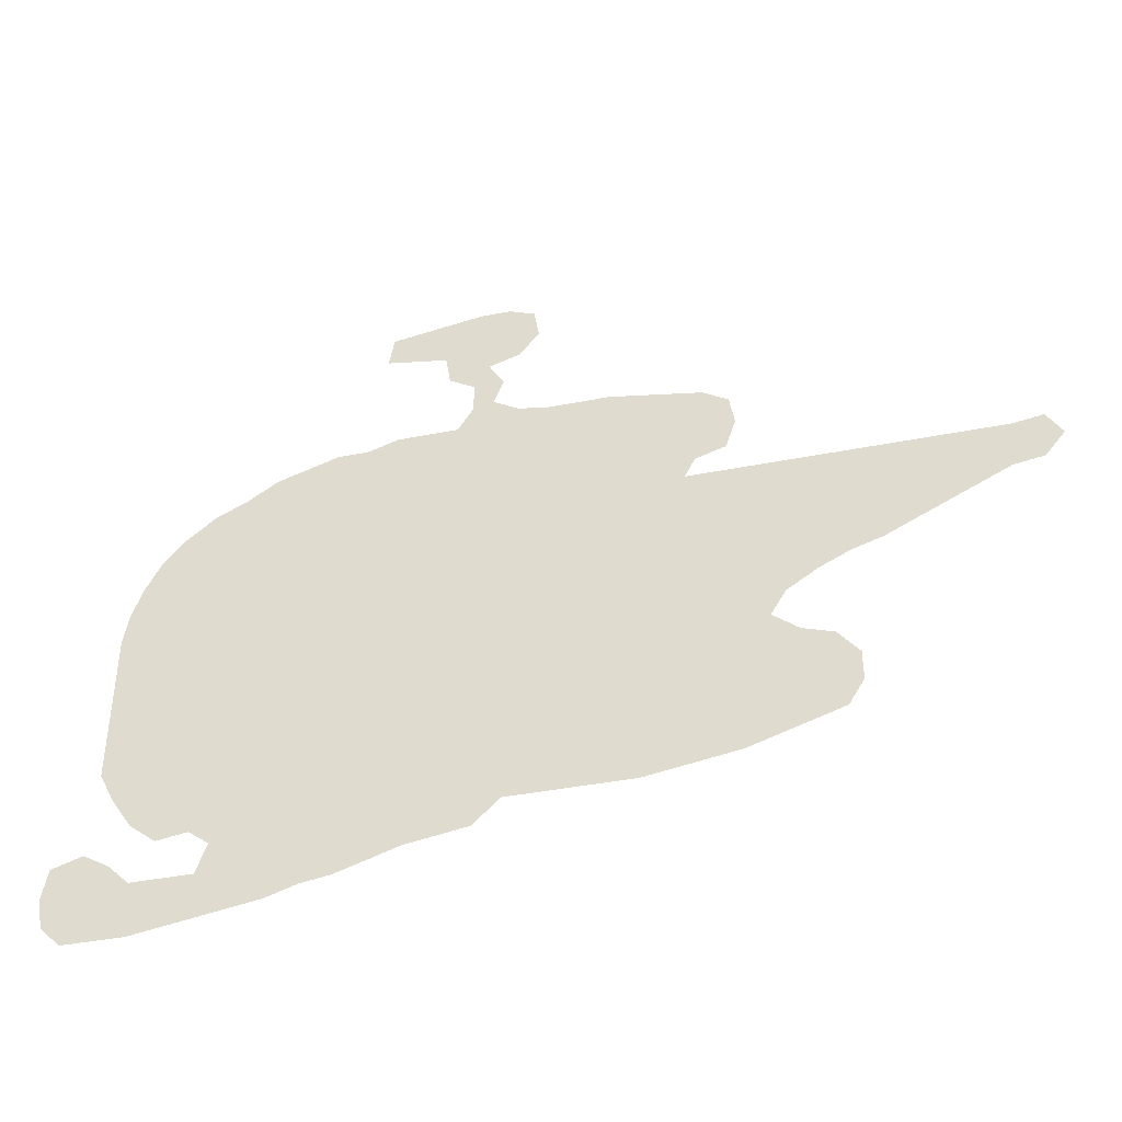
<metadata>
{"format":"obj","ext":"obj","renderer":"f3d","projection":"perspective","resolution":1024,"background":"white","views":[{"elev":-41.3,"azim":13.4,"up":"+Y"}]}
</metadata>
<code>
v 0.04324 0.3568 0
v 0.04865 0.3892 0
v 0.05946 0.4216 0
v 0.07568 0.4541 0
v 0.0973 0.4811 0
v 0.1297 0.5081 0
v 0.1622 0.5243 0
v 0.1946 0.546 0
v 0.2276 0.557 0
v 0.2595 0.5676 0
v 0.2919 0.5676 0
v 0.3243 0.5784 0
v 0.3538 0.5784 0
v 0.3892 0.5784 0
v 0.4054 0.6054 0
v 0.4054 0.6378 0
v 0.3784 0.6541 0
v 0.373 0.6865 0
v 0.3411 0.6918 0
v 0.3081 0.6973 0
v 0.3135 0.7297 0
v 0.3427 0.7346 0
v 0.3752 0.74 0
v 0.4108 0.746 0
v 0.4432 0.746 0
v 0.4703 0.7351 0
v 0.4757 0.7027 0
v 0.4541 0.6757 0
v 0.4216 0.6649 0
v 0.4378 0.6378 0
v 0.427 0.6108 0
v 0.4541 0.5946 0
v 0.4865 0.5892 0
v 0.516 0.5892 0
v 0.5514 0.5892 0
v 0.5809 0.5843 0
v 0.6133 0.5789 0
v 0.6486 0.573 0
v 0.6757 0.5568 0
v 0.6811 0.5243 0
v 0.6703 0.4919 0
v 0.6378 0.4811 0
v 0.627 0.4595 0
v 0.6562 0.4595 0
v 0.6822 0.4595 0
v 0.7137 0.4595 0
v 0.746 0.4595 0
v 0.7794 0.4595 0
v 0.8158 0.4595 0
v 0.8472 0.4595 0
v 0.8805 0.4595 0
v 0.9154 0.4595 0
v 0.9514 0.4595 0
v 0.9838 0.4649 0
v 1 0.4378 0
v 0.9784 0.4108 0
v 0.9459 0.4054 0
v 0.9135 0.3892 0
v 0.8814 0.3731 0
v 0.8483 0.3566 0
v 0.8162 0.3405 0
v 0.7838 0.3297 0
v 0.7513 0.3135 0
v 0.7189 0.2919 0
v 0.7027 0.2649 0
v 0.7297 0.2432 0
v 0.7622 0.2324 0
v 0.7838 0.2054 0
v 0.7838 0.173 0
v 0.7676 0.1459 0
v 0.7387 0.1363 0
v 0.706 0.1254 0
v 0.6703 0.1135 0
v 0.6349 0.1076 0
v 0.6025 0.1022 0
v 0.573 0.0973 0
v 0.5376 0.0973 0
v 0.5052 0.0973 0
v 0.4728 0.0973 0
v 0.4432 0.0973 0
v 0.4162 0.07027 0
v 0.3867 0.06536 0
v 0.3513 0.05946 0
v 0.316 0.04767 0
v 0.2865 0.03784 0
v 0.254 0.03243 0
v 0.2216 0.02162 0
v 0.186 0.01568 0
v 0.1538 0.01031 0
v 0.1237 0.005307 0
v 0.09189 0 0
v 0.06241 0 0
v 0.02703 0 0
v 0.005405 0.02162 0
v 0 0.05405 0
v 0.005405 0.08649 0
v 0.03784 0.0973 0
v 0.06487 0.08108 0
v 0.08649 0.05946 0
v 0.116 0.05946 0
v 0.1514 0.05946 0
v 0.1622 0.09189 0
v 0.1405 0.1081 0
v 0.1081 0.1027 0
v 0.08108 0.1243 0
v 0.05946 0.1568 0
v 0.04324 0.1892 0
v 0.04324 0.2183 0
v 0.04324 0.2534 0
v 0.04324 0.2823 0
v 0.04324 0.312 0
v 0.04324 0.3366 0
v 0.0392 0.02234 0
v 0.1375 0.4924 0
v 0.08867 0.4434 0
v 0.0967 0.02867 0
v 0.09582 0.4179 0
v 0.1136 0.4466 0
v 0.3646 0.7131 0
v 0.5611 0.5288 0
v 0.5086 0.5258 0
v 0.6333 0.1775 0
v 0.661 0.1849 0
v 0.7104 0.1773 0
v 0.6892 0.1964 0
v 0.5997 0.1654 0
v 0.572 0.2811 0
v 0.3637 0.3302 0
v 0.2244 0.5316 0
v 0.3071 0.32 0
v 0.4203 0.3374 0
v 0.07105 0.1914 0
v 0.02897 0.07299 0
v 0.6511 0.509 0
v 0.6486 0.5373 0
v 0.6696 0.376 0
v 0.734 0.1885 0
v 0.7601 0.1812 0
v 0.197 0.5208 0
v 0.2576 0.5445 0
v 0.3922 0.3366 0
v 0.3321 0.5531 0
v 0.03454 0.04911 0
v 0.06454 0.03967 0
v 0.3337 0.7137 0
v 0.438 0.7041 0
v 0.7292 0.392 0
v 0.7028 0.3727 0
v 0.5909 0.5238 0
v 0.2002 0.04736 0
v 0.1919 0.1905 0
v 0.2611 0.291 0
v 0.2319 0.05948 0
v 0.2594 0.08081 0
v 0.5411 0.287 0
v 0.3983 0.7123 0
v 0.4033 0.6802 0
v 0.4104 0.6503 0
v 0.4188 0.6177 0
v 0.9662 0.4354 0
v 0.8364 0.4069 0
v 0.7979 0.4003 0
v 0.7638 0.3946 0
v 0.08746 0.2242 0
v 0.0963 0.192 0
v 0.09362 0.1592 0
v 0.4018 0.09835 0
v 0.9044 0.4378 0
v 0.1345 0.03345 0
v 0.1689 0.04011 0
v 0.8786 0.4204 0
v 0.9348 0.4351 0
v 0.1298 0.469 0
v 0.595 0.5012 0
v 0.3068 0.1197 0
v 0.6685 0.2212 0
v 0.6969 0.2331 0
v 0.6078 0.3217 0
v 0.6515 0.4041 0
v 0.5901 0.3788 0
v 0.2763 0.4271 0
v 0.2429 0.4244 0
v 0.4855 0.4426 0
v 0.3997 0.457 0
v 0.6118 0.4088 0
v 0.6724 0.2587 0
v 0.7395 0.4266 0
v 0.6007 0.2242 0
v 0.6389 0.2682 0
v 0.5356 0.4782 0
v 0.4365 0.2153 0
v 0.3364 0.4479 0
v 0.1914 0.4675 0
v 0.7268 0.3468 0
v 0.7065 0.4281 0
v 0.6894 0.4013 0
v 0.6912 0.3465 0
v 0.1816 0.3607 0
v 0.2115 0.4059 0
v 0.636 0.4332 0
v 0.1743 0.4455 0
v 0.4251 0.5755 0
v 0.2512 0.1851 0
v 0.3058 0.1724 0
v 0.07105 0.3369 0
v 0.1447 0.1753 0
v 0.1681 0.1613 0
v 0.06802 0.3674 0
v 0.07973 0.3929 0
v 0.5666 0.4955 0
v 0.5009 0.5583 0
v 0.5309 0.567 0
v 0.6283 0.1477 0
v 0.4338 0.1551 0
v 0.6541 0.1469 0
v 0.6834 0.1554 0
v 0.2591 0.3615 0
v 0.2517 0.5164 0
v 0.4471 0.2913 0
v 0.408 0.2128 0
v 0.334 0.3217 0
v 0.3777 0.2058 0
v 0.3049 0.4472 0
v 0.9154 0.4165 0
v 0.4758 0.3072 0
v 0.5198 0.4 0
v 0.4561 0.4275 0
v 0.7575 0.3574 0
v 0.6736 0.319 0
v 0.4211 0.5101 0
v 0.5833 0.1346 0
v 0.6099 0.1312 0
v 0.5537 0.13 0
v 0.367 0.4581 0
v 0.4834 0.5316 0
v 0.1612 0.2852 0
v 0.1556 0.3119 0
v 0.2155 0.1309 0
v 0.2314 0.2422 0
v 0.3302 0.1831 0
v 0.3505 0.2006 0
v 0.2922 0.06821 0
v 0.5277 0.1857 0
v 0.564 0.227 0
v 0.4966 0.1936 0
v 0.7735 0.4282 0
v 0.171 0.2537 0
v 0.1383 0.205 0
v 0.1885 0.1379 0
v 0.2078 0.07774 0
v 0.0727 0.2471 0
v 0.3987 0.1518 0
v 0.602 0.478 0
v 0.6427 0.3199 0
v 0.3523 0.2646 0
v 0.2492 0.4853 0
v 0.1897 0.496 0
v 0.447 0.322 0
v 0.5433 0.4467 0
v 0.533 0.5079 0
v 0.5107 0.4617 0
v 0.4877 0.4136 0
v 0.4808 0.4708 0
v 0.2861 0.2675 0
v 0.397 0.3929 0
v 0.3423 0.5177 0
v 0.2087 0.2942 0
v 0.263 0.24 0
v 0.2184 0.3197 0
v 0.2945 0.2333 0
v 0.3213 0.2517 0
v 0.3552 0.1328 0
v 0.383 0.1281 0
v 0.5638 0.1686 0
v 0.2825 0.339 0
v 0.5226 0.2254 0
v 0.1834 0.2223 0
v 0.1224 0.2341 0
v 0.4306 0.3825 0
v 0.4249 0.4421 0
v 0.4556 0.4903 0
v 0.6061 0.2729 0
v 0.6362 0.2132 0
v 0.22 0.4765 0
v 0.4506 0.2614 0
v 0.143 0.3897 0
v 0.1582 0.4174 0
v 0.2299 0.3506 0
v 0.5667 0.3195 0
v 0.1851 0.3093 0
v 0.2759 0.1271 0
v 0.2621 0.156 0
v 0.3805 0.2763 0
v 0.3088 0.5055 0
v 0.2916 0.3745 0
v 0.3305 0.3864 0
v 0.4635 0.2025 0
v 0.5072 0.2939 0
v 0.487 0.247 0
v 0.5532 0.3861 0
v 0.532 0.3399 0
v 0.5763 0.4309 0
v 0.465 0.3687 0
v 0.3643 0.09623 0
v 0.4982 0.3543 0
v 0.3826 0.5171 0
v 0.3255 0.08309 0
v 0.4142 0.2749 0
v 0.3668 0.3983 0
v 0.09832 0.2936 0
v 0.1618 0.4794 0
v 0.124 0.3607 0
v 0.1045 0.3278 0
v 0.3375 0.1135 0
v 0.534 0.155 0
v 0.4688 0.1475 0
v 0.4179 0.124 0
v 0.2195 0.2692 0
v 0.1062 0.2616 0
v 0.6212 0.5111 0
v 0.7379 0.162 0
v 0.3701 0.3667 0
v 0.1989 0.3397 0
v 0.3275 0.1487 0
v 0.5883 0.5536 0
v 0.2096 0.4415 0
v 0.6278 0.3438 0
v 0.5846 0.2516 0
v 0.3532 0.2321 0
v 0.4179 0.3094 0
v 0.496 0.4969 0
v 0.6188 0.5456 0
v 0.6598 0.3484 0
v 0.2669 0.3971 0
v 0.7138 0.1509 0
v 0.7483 0.2113 0
v 0.3424 0.3527 0
v 0.5583 0.5597 0
v 0.2422 0.2145 0
v 0.235 0.2948 0
v 0.5519 0.2021 0
v 0.8461 0.4373 0
v 0.7893 0.366 0
v 0.8206 0.3751 0
v 0.8085 0.4307 0
v 0.2009 0.2464 0
v 0.2031 0.1625 0
v 0.1651 0.1971 0
v 0.2294 0.09875 0
v 0.8497 0.3812 0
v 0.516 0.4303 0
v 0.239 0.4558 0
v 0.3895 0.4265 0
v 0.4586 0.5201 0
v 0.4339 0.5418 0
v 0.6296 0.3746 0
v 0.6191 0.2455 0
v 0.2234 0.5035 0
v 0.2778 0.4963 0
v 0.1112 0.1292 0
v 0.1276 0.4181 0
v 0.2534 0.3241 0
v 0.1864 0.4193 0
v 0.2366 0.386 0
v 0.5949 0.349 0
v 0.2929 0.1498 0
v 0.2327 0.1594 0
v 0.2886 0.09714 0
v 0.1197 0.178 0
v 0.1325 0.1458 0
v 0.4627 0.5593 0
v 0.5322 0.5405 0
v 0.4013 0.5441 0
v 0.7176 0.2104 0
v 0.5485 0.2545 0
v 0.5944 0.2988 0
v 0.6578 0.2914 0
v 0.6112 0.1962 0
v 0.5818 0.197 0
v 0.3554 0.2974 0
v 0.2991 0.4764 0
v 0.3097 0.5349 0
v 0.3235 0.4212 0
v 0.3137 0.3511 0
v 0.4338 0.1875 0
v 0.4802 0.2768 0
v 0.5711 0.463 0
v 0.4589 0.3984 0
v 0.5255 0.3698 0
v 0.6883 0.291 0
v 0.6476 0.2412 0
v 0.271 0.4583 0
v 0.282 0.5293 0
v 0.3871 0.2437 0
v 0.3645 0.5479 0
v 0.671 0.4304 0
v 0.2222 0.1884 0
v 0.2121 0.2172 0
v 0.1546 0.3621 0
v 0.1287 0.2968 0
v 0.09432 0.3615 0
v 0.3201 0.2873 0
v 0.5015 0.1594 0
v 0.2497 0.2667 0
v 0.154 0.23 0
v 0.1633 0.1262 0
v 0.1133 0.2082 0
v 0.193 0.1055 0
v 0.1399 0.262 0
v 0.454 0.4578 0
v 0.1687 0.3357 0
v 0.7096 0.3186 0
v 0.365 0.1666 0
v 0.8732 0.3952 0
v 0.1808 0.07131 0
v 0.4061 0.3636 0
v 0.425 0.4121 0
v 0.2644 0.05574 0
v 0.4258 0.4753 0
v 0.3319 0.4793 0
v 0.1776 0.3896 0
v 0.2071 0.3727 0
v 0.1452 0.4461 0
v 0.2852 0.3036 0
v 0.3008 0.2009 0
v 0.272 0.2096 0
v 0.2797 0.1796 0
v 0.6254 0.2956 0
v 0.4008 0.1797 0
v 0.2993 0.4076 0
v 0.4667 0.1738 0
v 0.515 0.2625 0
v 0.4872 0.2202 0
v 0.4578 0.2327 0
v 0.5605 0.356 0
v 0.6029 0.4442 0
v 0.547 0.4165 0
v 0.5769 0.4037 0
v 0.4405 0.353 0
v 0.4713 0.3385 0
v 0.502 0.3247 0
v 0.5312 0.313 0
v 0.4924 0.3841 0
v 0.3945 0.4854 0
v 0.3877 0.3043 0
v 0.4234 0.2422 0
v 0.3633 0.4915 0
v 0.3534 0.423 0
v 0.07335 0.307 0
v 0.2588 0.1067 0
v 0.244 0.1302 0
v 0.111 0.3899 0
v 0.423 0.7262 0
v 0.1371 0.3324 0
v 0.3243 0.2178 0
v 0.4536 0.1245 0
v 0.4889 0.126 0
v 0.5202 0.1273 0
v 0.19 0.2762 0
v 0.07298 0.2747 0
f 92 113 93
f 5 114 6
f 3 115 4
f 116 99 144
f 183 227 262
f 65 186 177
f 260 190 210
f 219 308 285
f 200 185 179
f 14 395 373
f 106 132 107
f 95 133 96
f 308 446 285
f 2 208 209
f 25 146 26
f 40 134 41
f 38 135 39
f 67 336 68
f 15 202 159
f 332 320 135
f 306 444 230
f 137 321 138
f 69 138 70
f 177 186 176
f 7 139 8
f 217 275 295
f 143 98 133
f 92 144 113
f 1 112 205
f 19 119 145
f 19 145 20
f 223 383 192
f 45 396 195
f 149 174 320
f 326 201 363
f 9 140 10
f 269 323 290
f 11 142 12
f 18 157 156
f 453 156 146
f 158 29 157
f 16 159 158
f 53 160 54
f 161 350 414
f 345 246 162
f 162 344 161
f 253 43 42
f 163 228 343
f 182 334 181
f 80 317 167
f 83 304 307
f 207 348 206
f 80 167 81
f 252 429 413
f 169 100 116
f 88 150 170
f 170 101 169
f 51 171 168
f 52 168 172
f 53 172 160
f 113 94 93
f 115 118 5
f 5 173 114
f 114 7 6
f 115 5 4
f 117 115 3
f 119 156 23
f 210 253 174
f 371 235 211
f 34 211 212
f 149 325 120
f 213 126 232
f 185 438 180
f 215 122 213
f 43 200 44
f 65 177 66
f 137 374 124
f 216 215 73
f 124 125 216
f 258 219 225
f 333 356 327
f 188 357 328
f 131 330 258
f 121 331 260
f 132 108 107
f 133 97 96
f 2 209 3
f 5 118 173
f 7 114 311
f 119 23 22
f 146 27 26
f 134 42 41
f 135 40 39
f 40 135 134
f 147 194 228
f 190 261 259
f 138 69 68
f 202 371 32
f 31 202 32
f 37 332 38
f 38 332 135
f 332 149 320
f 36 325 37
f 182 364 334
f 124 216 335
f 137 124 321
f 374 137 336
f 336 137 138
f 138 321 70
f 232 126 231
f 231 126 274
f 139 129 8
f 8 129 9
f 9 129 140
f 264 152 404
f 252 317 214
f 133 98 97
f 94 143 95
f 95 143 133
f 144 98 143
f 113 143 94
f 113 144 143
f 144 99 98
f 1 208 2
f 18 119 19
f 145 22 21
f 145 119 22
f 145 21 20
f 453 146 25
f 146 28 27
f 46 195 187
f 148 197 194
f 235 121 211
f 179 136 196
f 147 196 148
f 34 212 35
f 35 212 338
f 86 153 87
f 116 100 99
f 268 239 339
f 340 269 267
f 402 271 255
f 273 272 304
f 86 418 153
f 140 11 10
f 341 244 276
f 314 175 307
f 375 432 276
f 142 13 12
f 23 156 24
f 119 18 156
f 146 157 29
f 17 157 18
f 17 158 157
f 16 158 17
f 158 30 29
f 158 159 30
f 30 159 31
f 15 159 16
f 160 55 54
f 160 56 55
f 49 345 342
f 344 343 61
f 350 344 60
f 48 246 345
f 46 187 47
f 84 242 85
f 85 242 418
f 87 153 150
f 277 398 346
f 249 347 207
f 153 349 250
f 150 153 250
f 109 108 251
f 108 164 251
f 108 132 164
f 106 166 132
f 105 166 106
f 132 166 165
f 81 167 82
f 51 168 52
f 90 116 91
f 90 169 116
f 87 150 88
f 88 170 89
f 170 415 101
f 170 150 415
f 89 169 90
f 89 170 169
f 169 101 100
f 171 414 58
f 224 171 58
f 414 350 59
f 52 172 53
f 172 224 57
f 172 168 224
f 160 57 56
f 160 172 57
f 14 202 15
f 159 202 31
f 392 181 223
f 176 283 123
f 125 176 123
f 261 351 259
f 177 176 125
f 219 285 386
f 43 436 200
f 179 185 356
f 184 353 280
f 371 354 235
f 371 355 354
f 3 209 117
f 187 147 163
f 179 356 136
f 202 355 371
f 357 282 328
f 123 283 122
f 283 357 188
f 122 283 378
f 358 257 284
f 142 382 266
f 196 136 148
f 195 196 147
f 136 197 148
f 120 210 149
f 320 253 42
f 287 361 286
f 424 362 152
f 363 201 287
f 334 364 217
f 275 217 362
f 178 365 289
f 365 435 289
f 7 311 257
f 317 252 273
f 163 343 162
f 270 264 268
f 175 324 366
f 367 292 203
f 242 368 154
f 166 369 165
f 236 290 237
f 370 206 369
f 370 207 206
f 173 423 311
f 149 210 174
f 32 371 33
f 33 371 211
f 338 372 120
f 372 211 121
f 33 211 34
f 74 232 75
f 74 213 232
f 213 122 126
f 395 306 373
f 73 215 74
f 74 215 213
f 215 123 122
f 374 125 124
f 216 123 215
f 72 216 73
f 125 123 216
f 193 311 201
f 335 216 72
f 127 155 375
f 178 289 376
f 229 254 377
f 379 188 244
f 380 255 293
f 296 295 384
f 191 385 297
f 225 386 298
f 386 285 299
f 226 389 300
f 210 387 253
f 388 279 303
f 226 262 443
f 446 191 434
f 228 63 62
f 228 194 63
f 163 147 228
f 412 390 64
f 391 189 357
f 75 231 76
f 75 232 231
f 373 306 230
f 76 233 77
f 76 231 233
f 359 218 256
f 84 307 242
f 205 112 111
f 293 394 308
f 353 309 265
f 45 195 46
f 187 195 147
f 412 64 63
f 194 412 63
f 147 148 194
f 185 180 356
f 44 200 396
f 396 179 196
f 203 397 367
f 204 427 366
f 339 239 398
f 399 286 312
f 400 313 310
f 313 312 401
f 413 324 272
f 307 368 242
f 455 270 425
f 271 402 264
f 83 307 84
f 403 243 245
f 233 231 274
f 449 313 205
f 403 431 316
f 403 315 243
f 187 163 246
f 47 187 246
f 47 246 48
f 246 163 162
f 242 154 418
f 239 404 318
f 248 348 405
f 348 151 277
f 102 408 406
f 370 406 207
f 165 369 407
f 369 206 248
f 238 347 249
f 415 408 102
f 408 238 249
f 150 250 415
f 318 340 267
f 319 409 400
f 319 278 409
f 109 251 460
f 261 183 351
f 263 281 410
f 220 429 385
f 459 290 236
f 272 314 304
f 290 323 411
f 267 269 290
f 455 425 240
f 255 271 329
f 413 240 324
f 273 413 272
f 379 244 341
f 276 433 245
f 393 218 359
f 398 239 346
f 356 180 365
f 358 256 218
f 392 182 181
f 392 256 352
f 265 416 279
f 280 417 227
f 261 263 183
f 235 331 121
f 331 281 263
f 419 184 280
f 281 419 410
f 282 127 328
f 283 188 378
f 176 391 283
f 7 257 139
f 257 193 284
f 256 284 352
f 141 445 330
f 190 387 210
f 363 287 421
f 421 287 286
f 422 198 323
f 288 323 269
f 287 423 361
f 275 362 424
f 217 288 362
f 182 199 364
f 376 289 127
f 289 442 155
f 358 284 256
f 204 425 427
f 339 426 268
f 154 450 349
f 292 366 427
f 260 210 120
f 428 282 189
f 254 178 428
f 222 413 429
f 293 255 394
f 296 430 295
f 214 456 316
f 297 431 245
f 431 214 316
f 299 433 276
f 298 432 155
f 432 299 276
f 434 191 297
f 433 297 245
f 299 285 434
f 301 442 289
f 300 435 180
f 435 301 289
f 302 438 185
f 253 436 43
f 436 302 185
f 437 226 300
f 438 300 180
f 440 439 258
f 440 258 225
f 303 279 439
f 441 225 298
f 442 298 155
f 443 388 303
f 305 443 303
f 129 218 140
f 359 256 392
f 304 314 307
f 173 311 114
f 128 380 445
f 446 220 191
f 444 234 184
f 306 266 447
f 416 322 141
f 234 192 448
f 460 449 110
f 310 313 449
f 167 304 82
f 154 349 153
f 451 292 367
f 312 452 401
f 312 286 452
f 205 208 1
f 205 313 401
f 454 399 312
f 313 454 312
f 304 83 82
f 240 204 324
f 314 324 175
f 222 241 413
f 424 152 264
f 271 264 270
f 241 455 240
f 341 276 243
f 233 274 315
f 315 274 243
f 78 457 79
f 78 458 457
f 257 311 193
f 457 458 403
f 403 458 315
f 239 318 346
f 248 278 407
f 405 277 247
f 247 459 236
f 459 318 267
f 109 460 110
f 251 164 319
f 319 164 278
f 320 134 135
f 320 174 253
f 325 338 120
f 444 184 419
f 66 177 374
f 66 374 336
f 321 124 335
f 296 337 322
f 383 448 192
f 130 402 221
f 380 402 255
f 193 201 326
f 323 198 411
f 288 422 323
f 350 161 344
f 342 345 161
f 161 345 162
f 344 162 343
f 324 204 366
f 334 295 430
f 334 217 295
f 207 347 151
f 317 273 167
f 252 413 273
f 171 342 161
f 401 209 208
f 401 452 209
f 326 199 182
f 136 356 333
f 254 327 178
f 188 328 244
f 328 127 375
f 329 222 394
f 329 241 222
f 330 219 258
f 331 263 261
f 85 418 86
f 320 42 134
f 325 332 37
f 325 149 332
f 333 254 229
f 333 327 254
f 321 335 71
f 71 335 72
f 66 336 67
f 68 336 138
f 321 71 70
f 337 128 322
f 337 221 128
f 265 322 416
f 264 404 268
f 404 239 268
f 35 338 36
f 36 338 325
f 426 339 203
f 203 339 397
f 152 362 340
f 318 404 340
f 274 379 341
f 274 341 243
f 146 29 28
f 49 342 50
f 343 62 61
f 228 62 343
f 344 61 60
f 48 345 49
f 277 346 247
f 346 318 459
f 207 151 348
f 238 367 347
f 206 348 248
f 405 348 277
f 349 238 408
f 451 238 349
f 164 132 165
f 167 273 304
f 342 171 51
f 350 60 59
f 361 118 117
f 361 423 118
f 351 226 437
f 351 262 226
f 219 386 225
f 436 185 200
f 327 365 178
f 352 182 392
f 352 284 326
f 353 417 280
f 354 281 331
f 354 230 281
f 355 230 354
f 202 373 355
f 383 296 448
f 189 282 357
f 283 391 357
f 122 378 126
f 193 326 284
f 352 326 182
f 139 257 358
f 139 358 129
f 384 295 275
f 381 223 420
f 420 223 192
f 382 294 266
f 370 166 360
f 361 117 452
f 362 269 340
f 362 288 269
f 199 326 363
f 199 363 421
f 364 288 217
f 364 199 422
f 365 180 435
f 327 356 365
f 175 366 291
f 366 292 291
f 238 451 367
f 367 397 347
f 368 450 154
f 368 175 291
f 181 334 430
f 407 369 248
f 307 175 368
f 105 104 360
f 166 370 369
f 103 406 370
f 423 201 311
f 287 201 423
f 372 121 260
f 212 211 372
f 120 372 260
f 14 373 202
f 355 373 230
f 177 125 374
f 328 375 244
f 244 375 276
f 330 308 219
f 428 376 282
f 282 376 127
f 229 377 390
f 186 377 189
f 377 428 189
f 378 188 379
f 126 378 379
f 126 379 274
f 394 222 220
f 221 402 380
f 221 380 128
f 294 359 381
f 381 359 392
f 11 393 382
f 11 382 142
f 223 430 383
f 337 384 221
f 384 130 221
f 385 214 431
f 214 429 252
f 386 299 432
f 389 301 435
f 389 305 301
f 387 302 436
f 387 259 302
f 190 259 387
f 227 417 388
f 262 227 388
f 389 226 443
f 446 434 285
f 390 65 64
f 390 186 65
f 333 229 197
f 396 200 179
f 186 189 391
f 176 186 391
f 233 458 77
f 78 77 458
f 414 171 161
f 381 392 223
f 140 218 393
f 140 393 11
f 447 234 444
f 394 220 446
f 445 293 308
f 420 234 447
f 420 192 234
f 395 266 306
f 395 142 266
f 234 448 353
f 234 353 184
f 309 296 322
f 265 309 322
f 194 197 412
f 44 396 45
f 195 396 196
f 212 372 338
f 236 237 400
f 80 456 317
f 214 317 456
f 397 151 347
f 397 339 398
f 397 398 151
f 151 398 277
f 198 421 399
f 411 198 399
f 237 454 400
f 24 156 453
f 324 314 272
f 271 270 455
f 402 130 424
f 432 375 155
f 92 116 144
f 403 245 431
f 224 58 57
f 404 152 340
f 248 405 278
f 409 405 247
f 102 406 103
f 406 249 207
f 408 249 406
f 165 407 164
f 407 278 164
f 250 349 408
f 319 400 310
f 400 409 236
f 409 247 236
f 351 183 262
f 263 410 183
f 410 280 227
f 220 385 191
f 91 116 92
f 50 342 51
f 267 290 459
f 331 261 190
f 290 411 237
f 454 411 399
f 425 204 240
f 329 271 455
f 241 240 413
f 103 360 104
f 224 168 171
f 243 276 245
f 409 278 405
f 129 358 218
f 415 250 408
f 415 102 101
f 416 131 439
f 417 279 388
f 417 265 279
f 353 265 417
f 235 354 331
f 418 154 153
f 230 444 419
f 281 230 419
f 410 419 280
f 141 330 131
f 445 308 330
f 105 360 166
f 294 381 420
f 266 294 420
f 422 421 198
f 399 421 286
f 199 421 422
f 288 364 422
f 423 173 118
f 275 424 130
f 402 424 264
f 146 156 157
f 127 289 155
f 427 426 203
f 229 390 412
f 426 270 268
f 425 270 426
f 136 333 197
f 368 291 450
f 292 427 203
f 427 425 426
f 178 376 428
f 377 254 428
f 390 377 186
f 222 429 220
f 445 380 293
f 394 255 329
f 382 393 294
f 393 359 294
f 384 275 130
f 337 296 384
f 223 181 430
f 296 383 430
f 297 385 431
f 385 429 214
f 298 386 432
f 299 434 433
f 414 59 58
f 433 434 297
f 300 389 435
f 253 387 436
f 259 351 437
f 302 259 437
f 437 300 438
f 302 437 438
f 439 131 258
f 439 279 416
f 303 439 440
f 305 303 440
f 440 225 441
f 301 305 441
f 441 298 442
f 197 229 412
f 301 441 442
f 262 388 443
f 305 389 443
f 305 440 441
f 13 395 14
f 306 447 444
f 416 141 131
f 183 410 227
f 128 445 141
f 308 394 446
f 13 142 395
f 266 420 447
f 322 128 141
f 353 448 309
f 309 448 296
f 449 111 110
f 449 205 111
f 291 451 450
f 291 292 451
f 450 451 349
f 452 117 209
f 452 286 361
f 205 401 208
f 24 453 25
f 237 411 454
f 313 400 454
f 117 118 115
f 103 370 360
f 241 329 455
f 456 80 79
f 457 456 79
f 457 316 456
f 457 403 316
f 458 233 315
f 247 346 459
f 331 190 260
f 460 310 449
f 460 319 310
f 319 460 251

</code>
